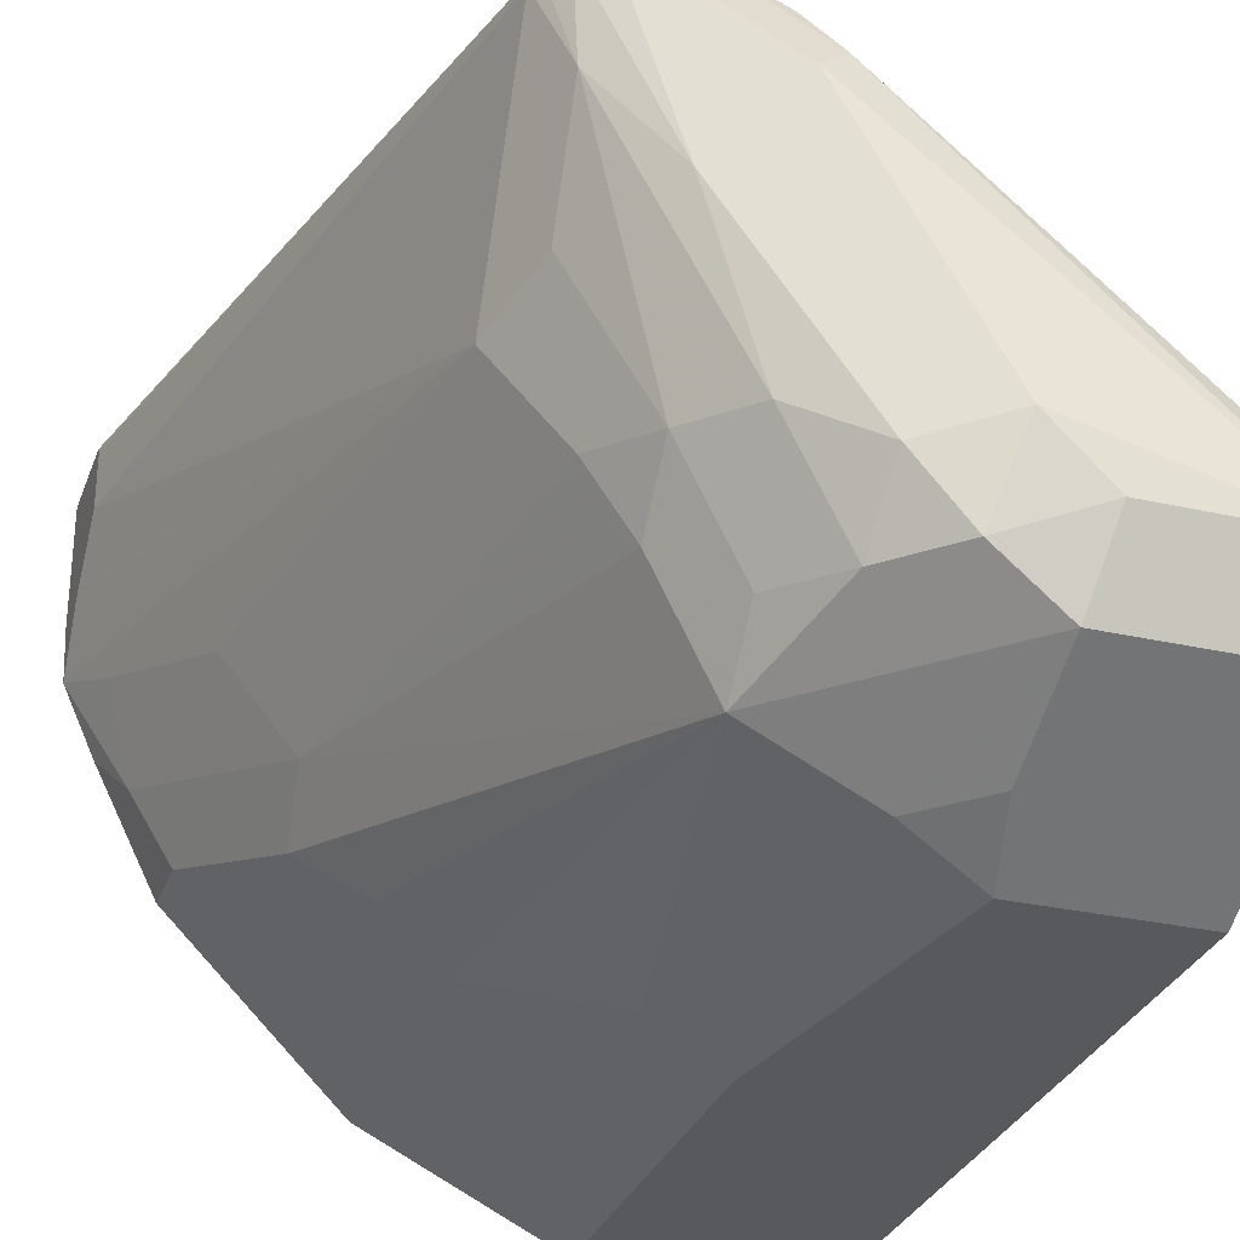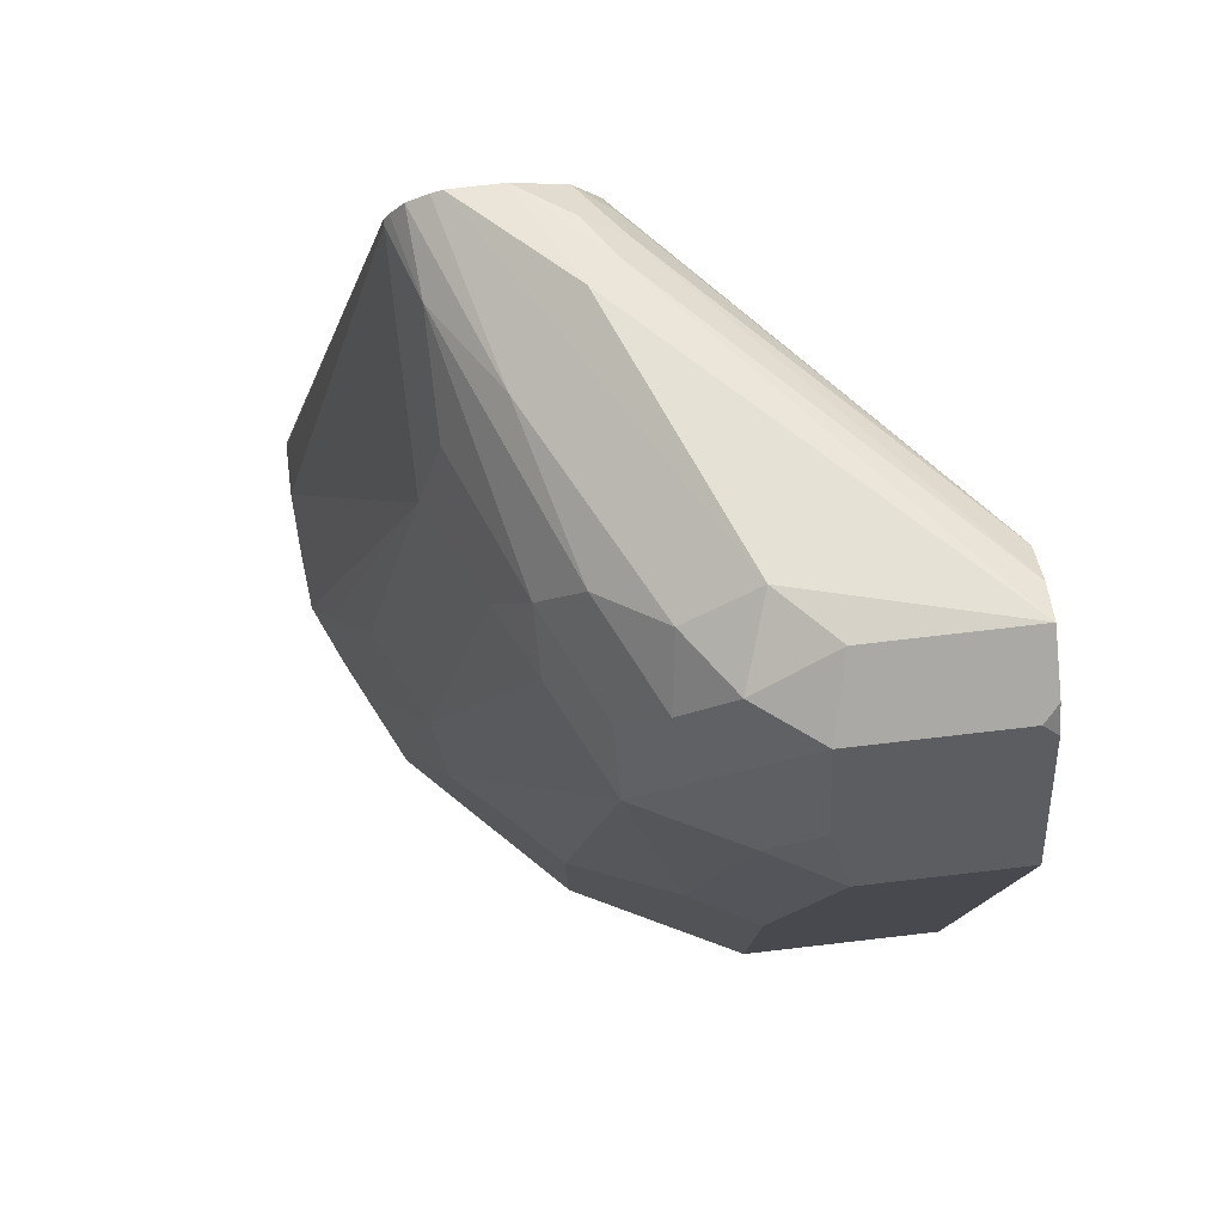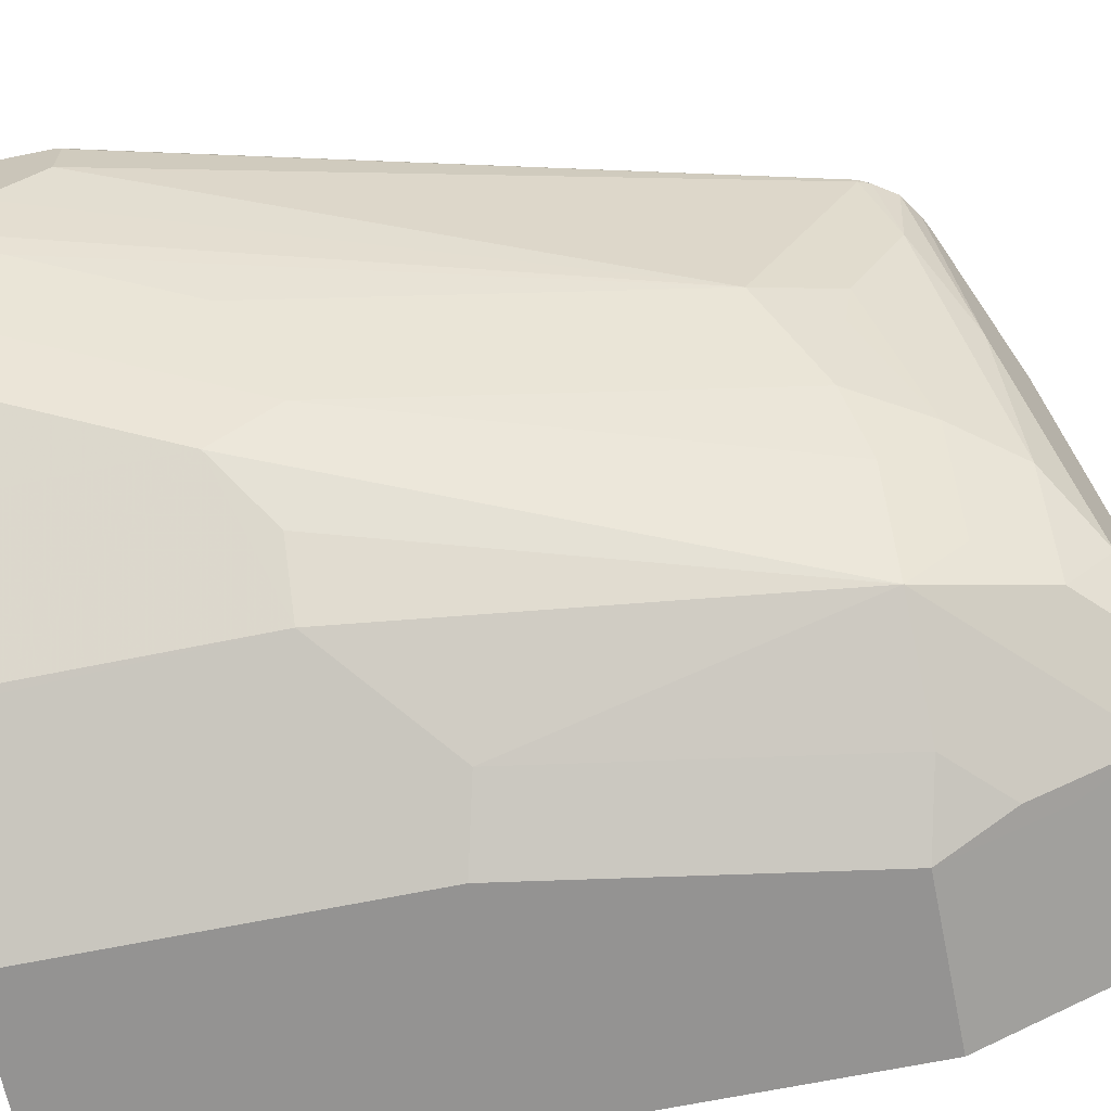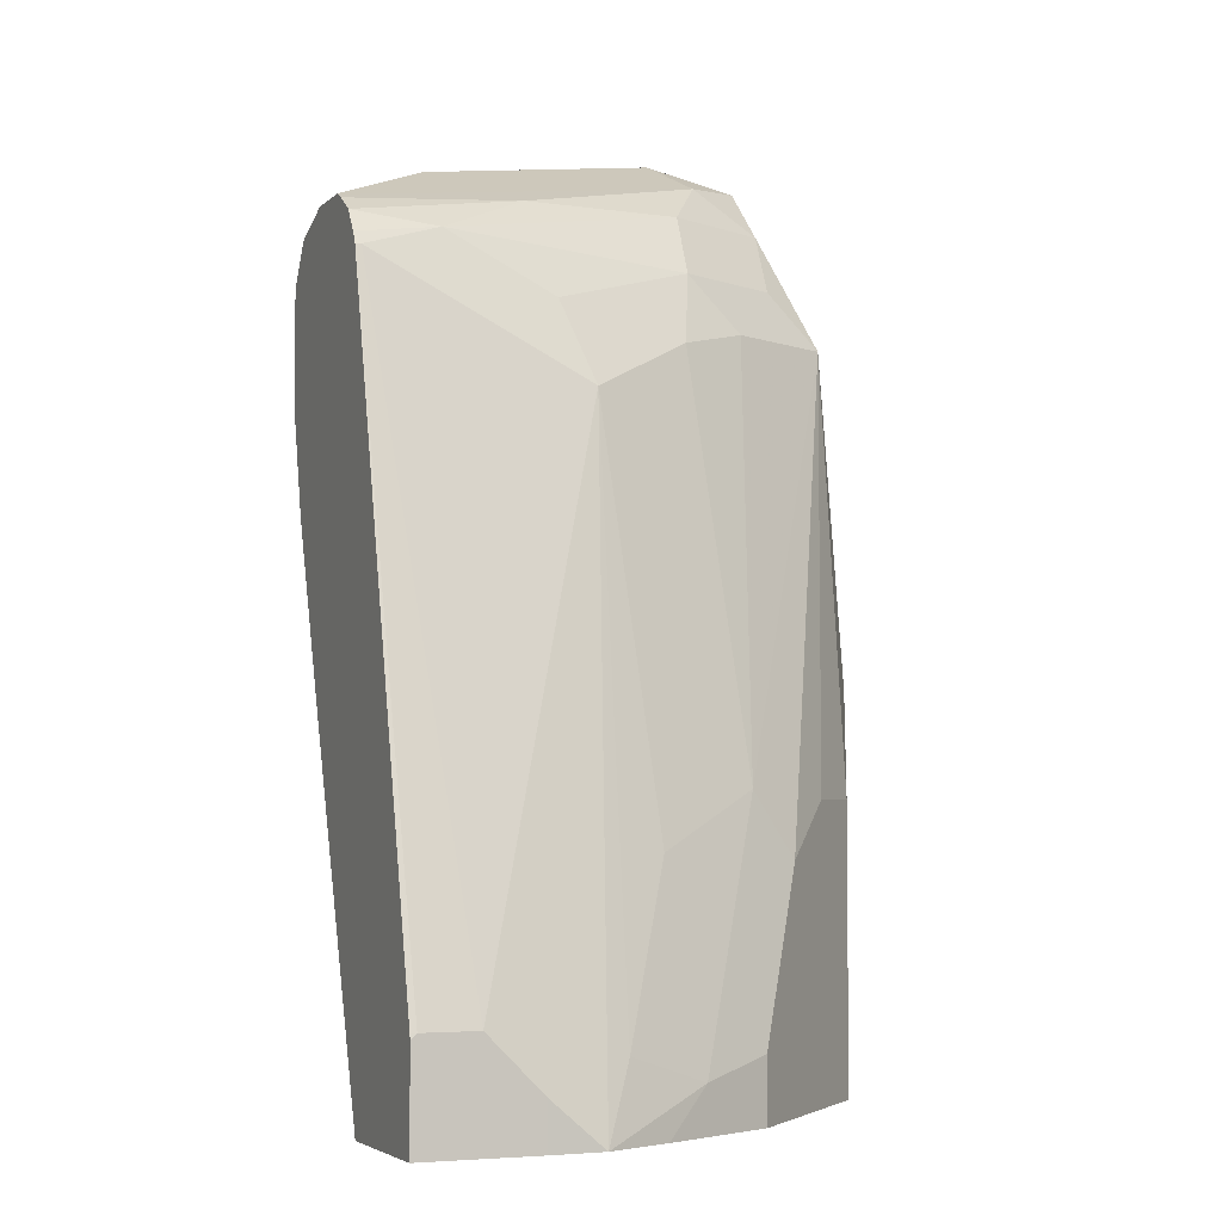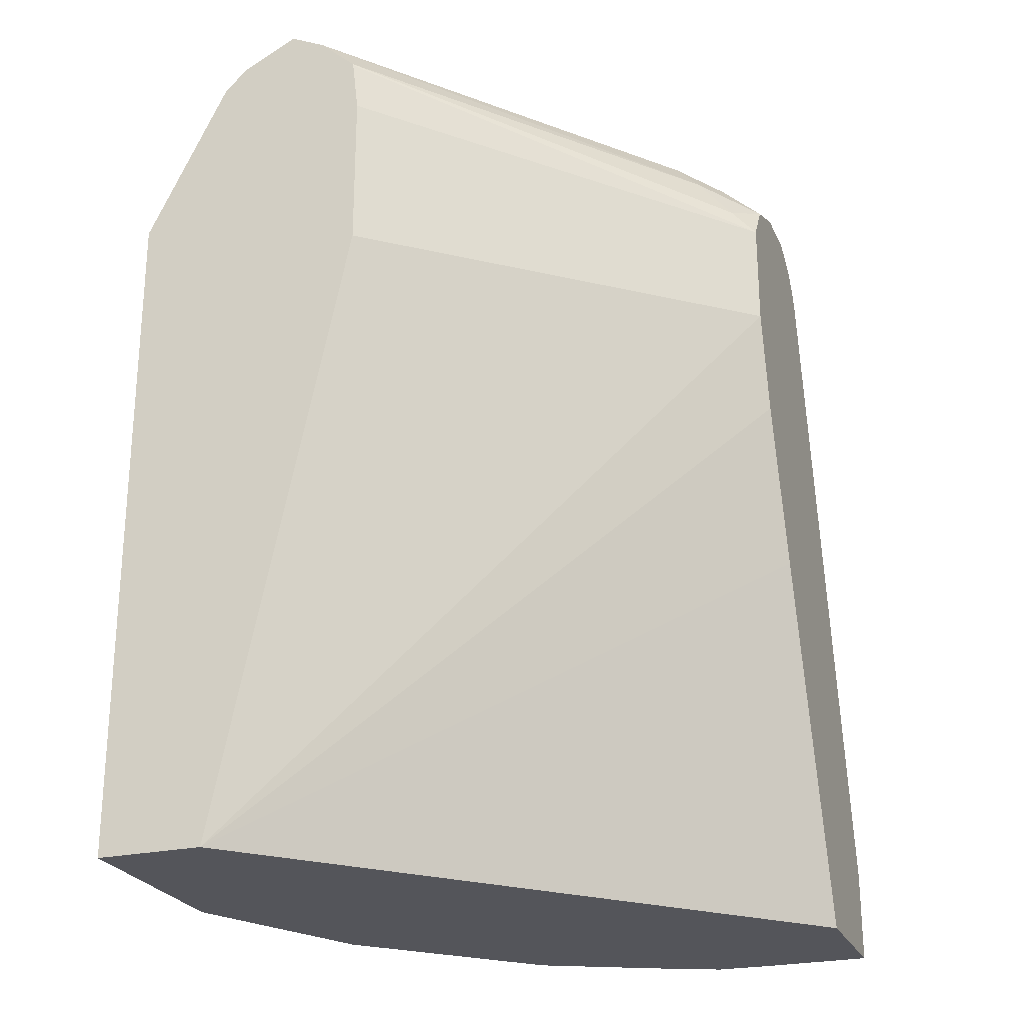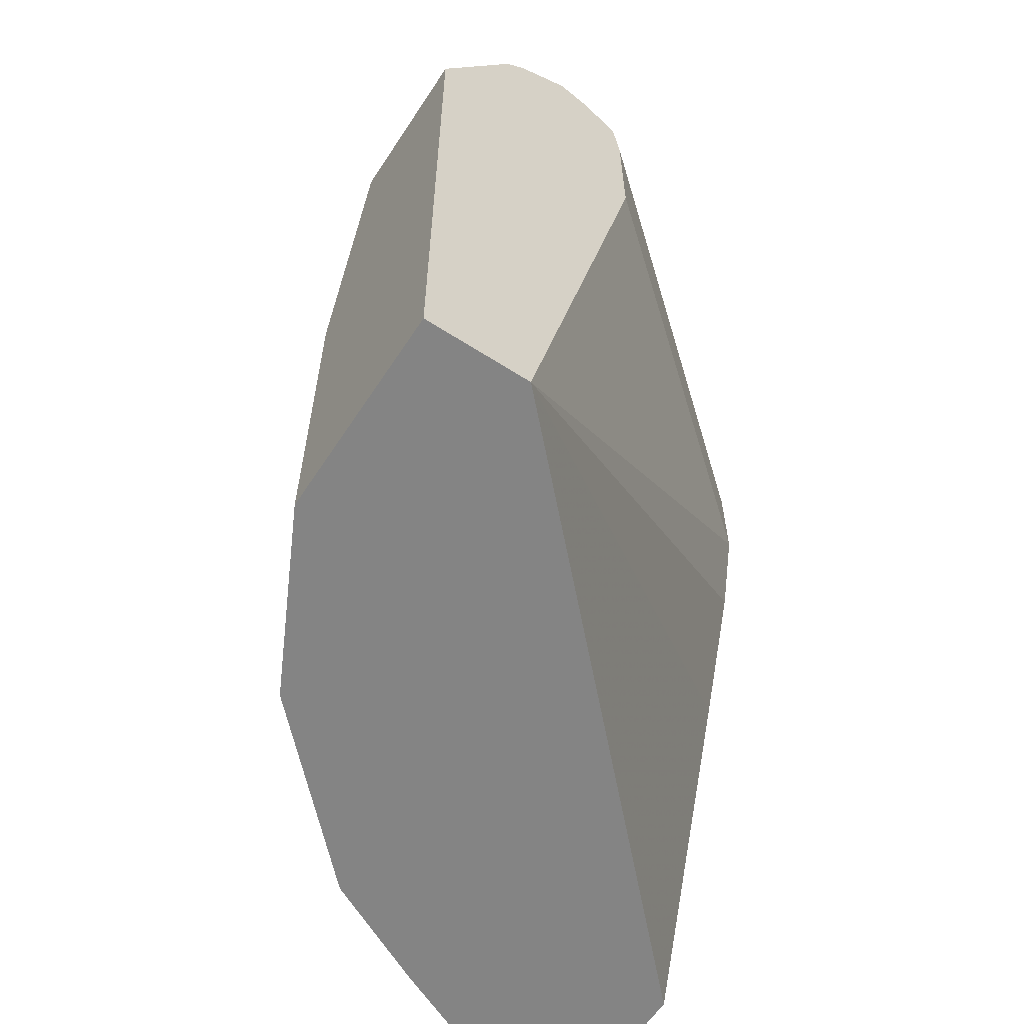
<metadata>
{"format":"obj","ext":"obj","renderer":"f3d","projection":"perspective","resolution":1024,"background":"white","views":[{"elev":-30.2,"azim":161.8,"up":"+Z"},{"elev":78.5,"azim":173.5,"up":"+Y"},{"elev":-66.8,"azim":101.6,"up":"+Z"},{"elev":-4.2,"azim":67.6,"up":"+Y"},{"elev":-24.9,"azim":-70.0,"up":"+Y"},{"elev":-61.3,"azim":-123.2,"up":"+Y"}]}
</metadata>
<code>
v 0.3099 2.482e-05 -0.723
v 0.3099 2.482e-05 -0.7024
v 0.3099 -0.02066 -0.7437
v 0.2479 0.2066 -0.785
v 0.2479 0.2479 -0.7024
v 0.3094 2.482e-05 -0.7002
v 0.3099 -0.002152 -0.7002
v 0.2479 0.2479 -0.7002
v 0.3099 -0.03763 -0.7437
v 0.3091 -0.03763 -0.7636
v 0.2272 0.2272 -0.8263
v 0.2341 0.2341 -0.7919
v 0.2375 0.2375 -0.7747
v 0.2995 -0.01032 -0.7747
v 0.2789 0.05166 -0.7953
v 0.2375 0.2582 -0.7333
v 0.2457 0.2522 -0.7002
v 0.3099 -0.03763 -0.7002
v 0.2977 -0.03763 -0.7887
v 0.2892 -0.02066 -0.8057
v 0.2135 0.2341 -0.8538
v 0.2135 0.2548 -0.8332
v 0.2582 0.07231 -0.8366
v 0.2789 0.01033 -0.816
v 0.1962 0.2789 -0.8366
v 0.2135 0.2754 -0.7712
v 0.2401 0.2607 -0.7002
v 0.2552 -0.03763 -0.7002
v 0.2929 -0.03763 -0.7983
v 0.2754 -0.01375 -0.8332
v 0.1928 0.2341 -0.8951
v 0.1928 0.2548 -0.8745
v 0.1756 0.2789 -0.8779
v 0.2548 0.04822 -0.8538
v 0.1722 0.2961 -0.8538
v 0.2316 0.2664 -0.7002
v 0.06309 -0.03763 -0.8883
v 0.2066 0.1033 -0.7002
v 0.2754 -0.03763 -0.8332
v 0.1515 0.2341 -0.9158
v 0.1722 0.2548 -0.8951
v 0.2341 0.06887 -0.8745
v 0.2135 0.06887 -0.8951
v 0.1722 0.1102 -0.9158
v 0.1308 0.2961 -0.8951
v 0.155 0.2995 -0.8779
v 0.2548 -0.03763 -0.8538
v 0.1446 0.3099 -0.847
v 0.2272 0.2685 -0.7024
v 0.2272 0.2685 -0.7002
v 0.06309 -0.03763 -0.9296
v 0.1859 0.1652 -0.7002
v 0.1767 0.2044 -0.7002
v 0.06309 0.2066 -0.8372
v 0.124 0.2272 -0.9296
v 0.1308 0.2548 -0.9158
v 0.1859 0.062 -0.9089
v 0.2135 -0.03763 -0.8951
v 0.2102 -0.03763 -0.8968
v 0.1446 0.1033 -0.9296
v 0.124 0.2685 -0.9089
v 0.06309 0.2903 -0.898
v 0.06886 0.2961 -0.8951
v 0.124 0.3099 -0.8676
v 0.06309 0.3099 -0.8676
v 0.1859 0.2892 -0.7437
v 0.2066 0.2685 -0.7002
v 0.06309 0.2272 -0.9296
v 0.1446 -0.03763 -0.9296
v 0.1767 0.2457 -0.7002
v 0.06309 0.2685 -0.8372
v 0.1859 -0.03763 -0.9089
v 0.06309 0.2685 -0.9089
v 0.06309 0.2697 -0.9084
v 0.06309 0.2989 -0.8894
v 0.06309 0.303 -0.8814
v 0.06309 0.3033 -0.8546
v 0.1756 0.284 -0.7333
v 0.1859 0.2754 -0.7161
v 0.1866 0.2609 -0.7002
v 0.1722 0.2548 -0.7093
v 0.06309 0.2892 -0.8396
v 0.06309 0.303 -0.8538
v 0.1704 0.2711 -0.723
v 0.06309 0.2899 -0.84
f 37 62 74
f 37 74 73
f 37 75 62
f 44 57 60
f 37 65 76
f 37 73 68
f 37 77 65
f 37 76 75
f 37 68 51
f 43 58 59
f 40 56 45
f 40 45 41
f 40 44 60
f 40 60 55
f 43 57 44
f 43 59 57
f 37 83 77
f 40 55 56
f 37 85 83
f 33 45 46
f 37 71 82
f 45 61 62
f 31 43 44
f 31 44 40
f 33 46 35
f 33 41 45
f 34 47 58
f 34 58 43
f 34 43 42
f 35 46 48
f 35 48 50
f 35 50 49
f 35 49 36
f 36 49 50
f 37 38 52
f 37 52 53
f 37 53 54
f 37 54 71
f 37 82 85
f 45 62 63
f 79 84 80
f 45 65 64
f 63 76 65
f 65 77 78
f 65 78 66
f 66 78 67
f 67 78 79
f 67 79 80
f 70 80 81
f 70 81 82
f 70 82 71
f 77 83 78
f 78 83 84
f 78 84 79
f 80 84 81
f 81 84 85
f 81 85 82
f 83 85 84
f 31 42 43
f 63 75 76
f 62 75 63
f 61 74 62
f 61 73 74
f 45 64 46
f 45 56 55
f 45 55 61
f 46 64 48
f 48 64 65
f 48 65 66
f 48 66 50
f 50 66 67
f 45 63 65
f 51 68 55
f 51 60 69
f 53 70 71
f 53 71 54
f 55 68 73
f 55 73 61
f 57 59 72
f 57 72 69
f 57 69 60
f 51 55 60
f 31 34 42
f 25 33 35
f 31 41 33
f 5 17 8
f 6 8 17
f 6 17 27
f 6 27 36
f 6 36 50
f 6 50 67
f 6 67 80
f 6 80 70
f 6 70 53
f 6 53 52
f 6 52 38
f 6 38 28
f 6 28 18
f 6 18 7
f 9 18 28
f 9 28 37
f 9 37 51
f 5 16 17
f 9 51 69
f 5 13 16
f 4 15 23
f 1 2 7
f 1 7 18
f 1 18 9
f 1 9 3
f 1 3 4
f 1 4 5
f 1 5 8
f 1 8 2
f 2 6 7
f 3 9 10
f 3 10 4
f 4 11 22
f 4 22 12
f 4 12 13
f 4 13 5
f 4 10 14
f 4 14 15
f 4 23 11
f 9 69 72
f 2 8 6
f 9 59 58
f 21 31 32
f 21 32 22
f 21 23 31
f 22 32 33
f 22 33 25
f 23 24 30
f 23 30 34
f 23 34 31
f 31 33 32
f 25 35 26
f 26 36 27
f 26 35 36
f 29 39 30
f 30 39 47
f 30 47 34
f 31 40 41
f 9 72 59
f 20 30 24
f 19 30 20
f 28 38 37
f 16 22 25
f 9 58 47
f 19 29 30
f 9 47 39
f 9 39 29
f 9 19 10
f 10 19 20
f 10 20 14
f 11 21 22
f 11 23 21
f 9 29 19
f 12 22 13
f 13 22 16
f 14 20 24
f 16 27 17
f 14 24 23
f 14 23 15
f 16 25 26
f 16 26 27

</code>
